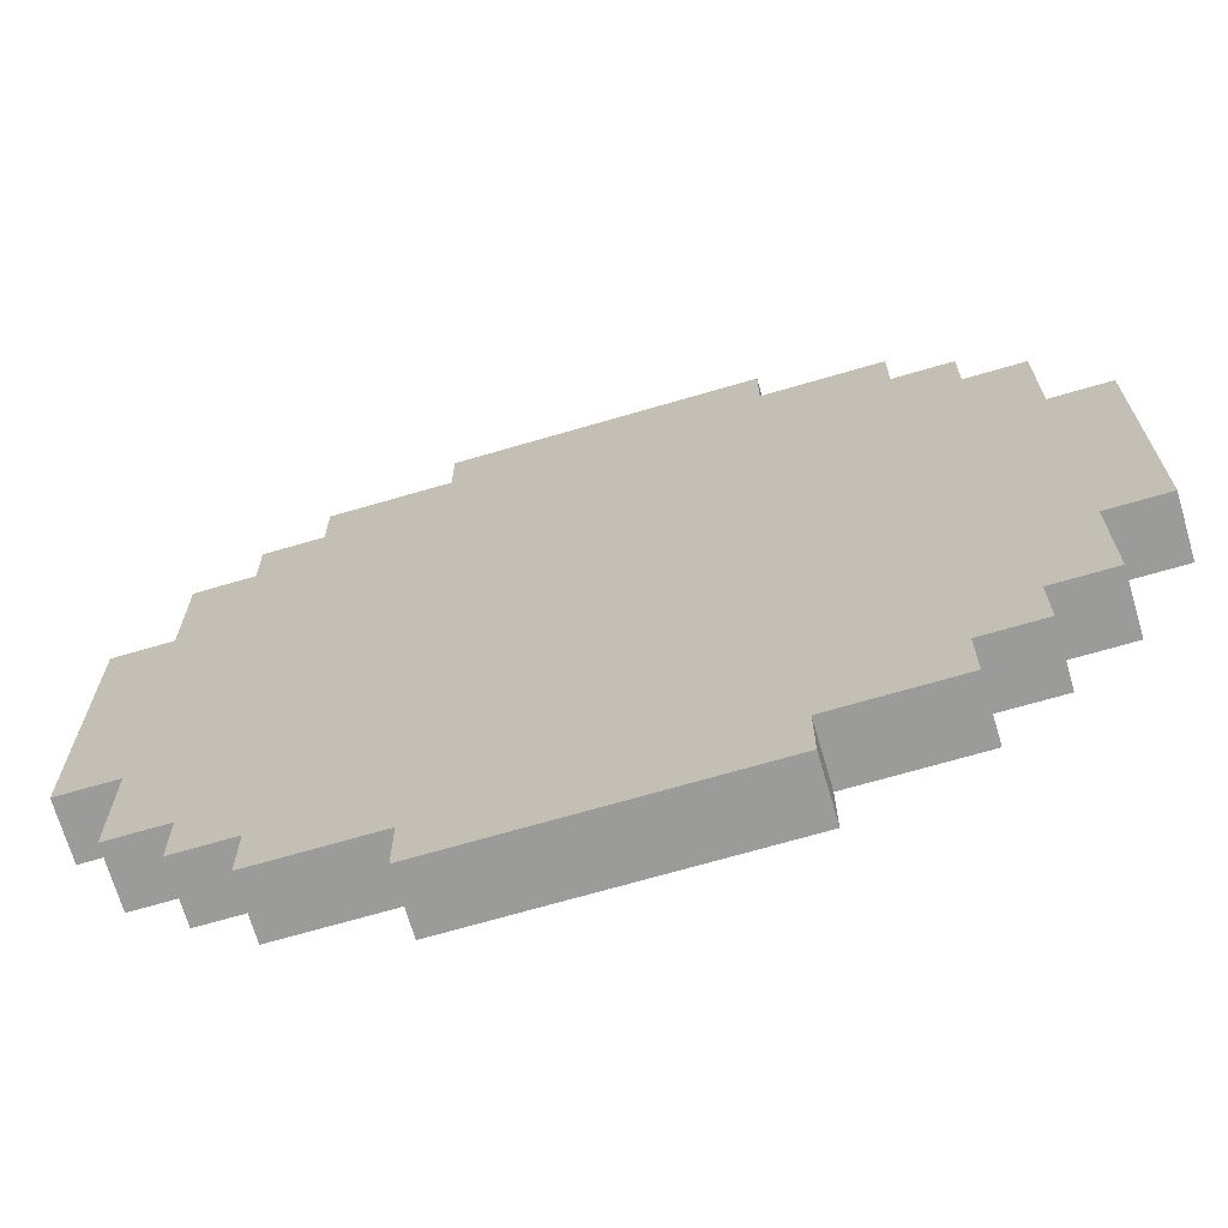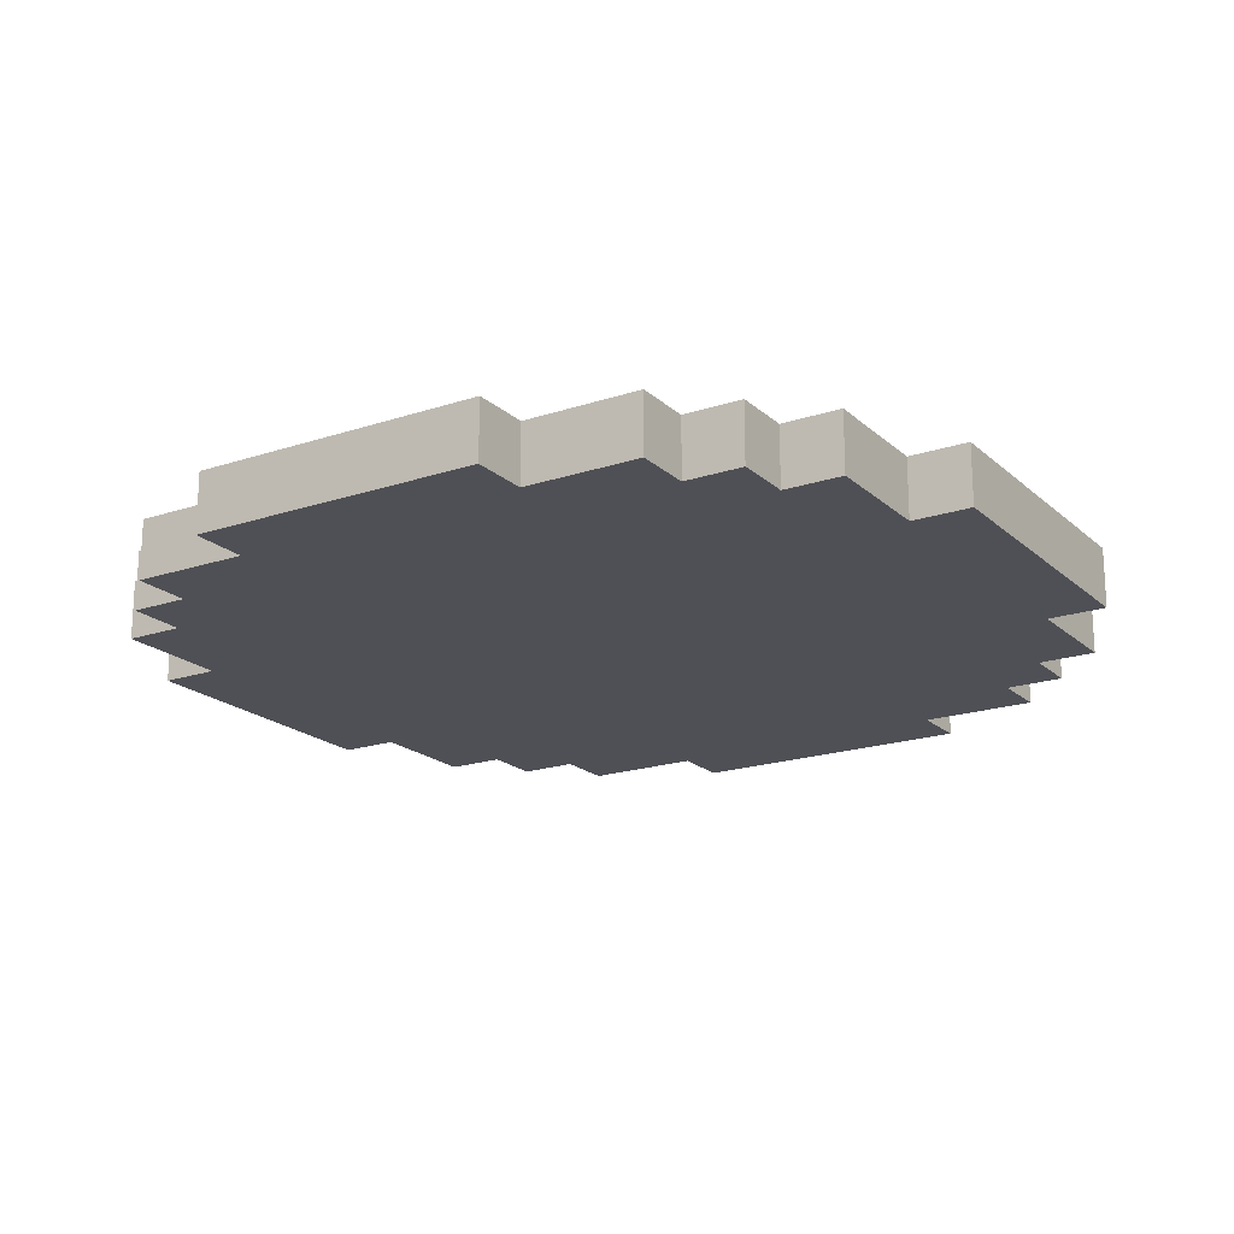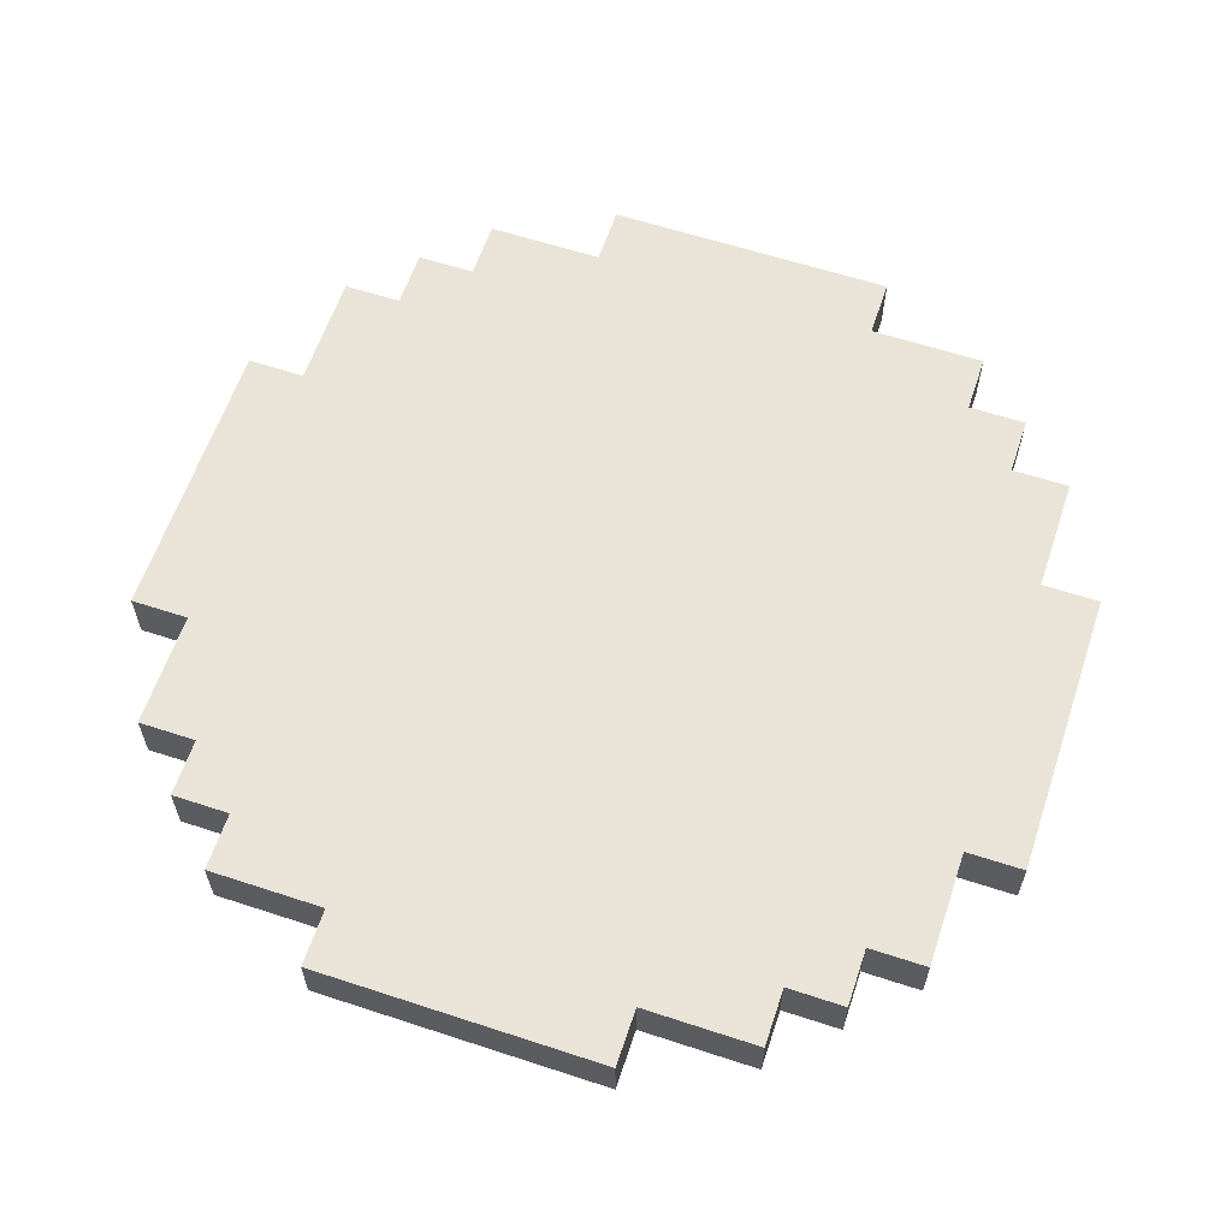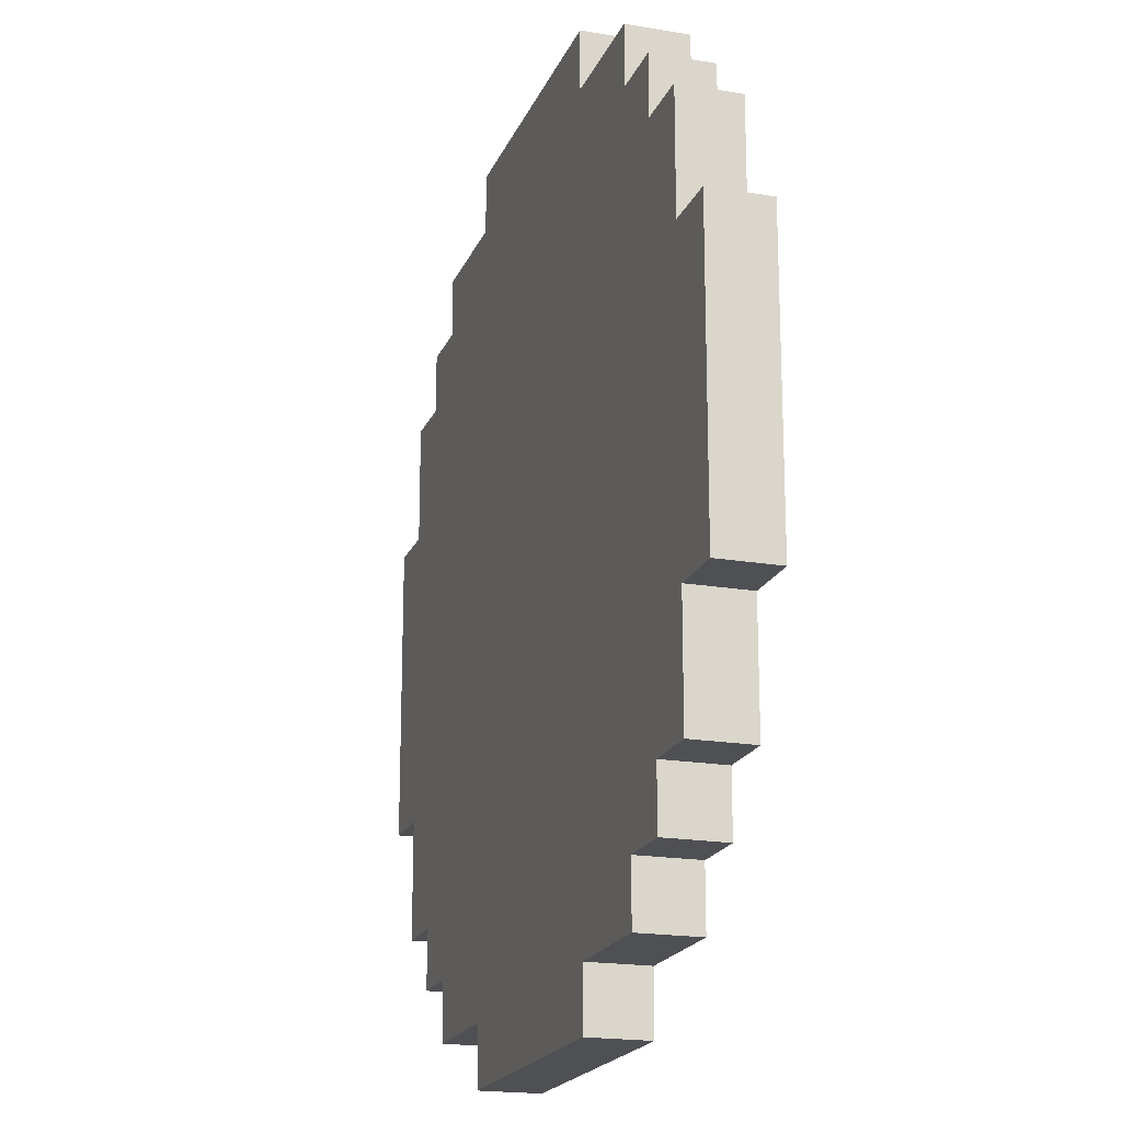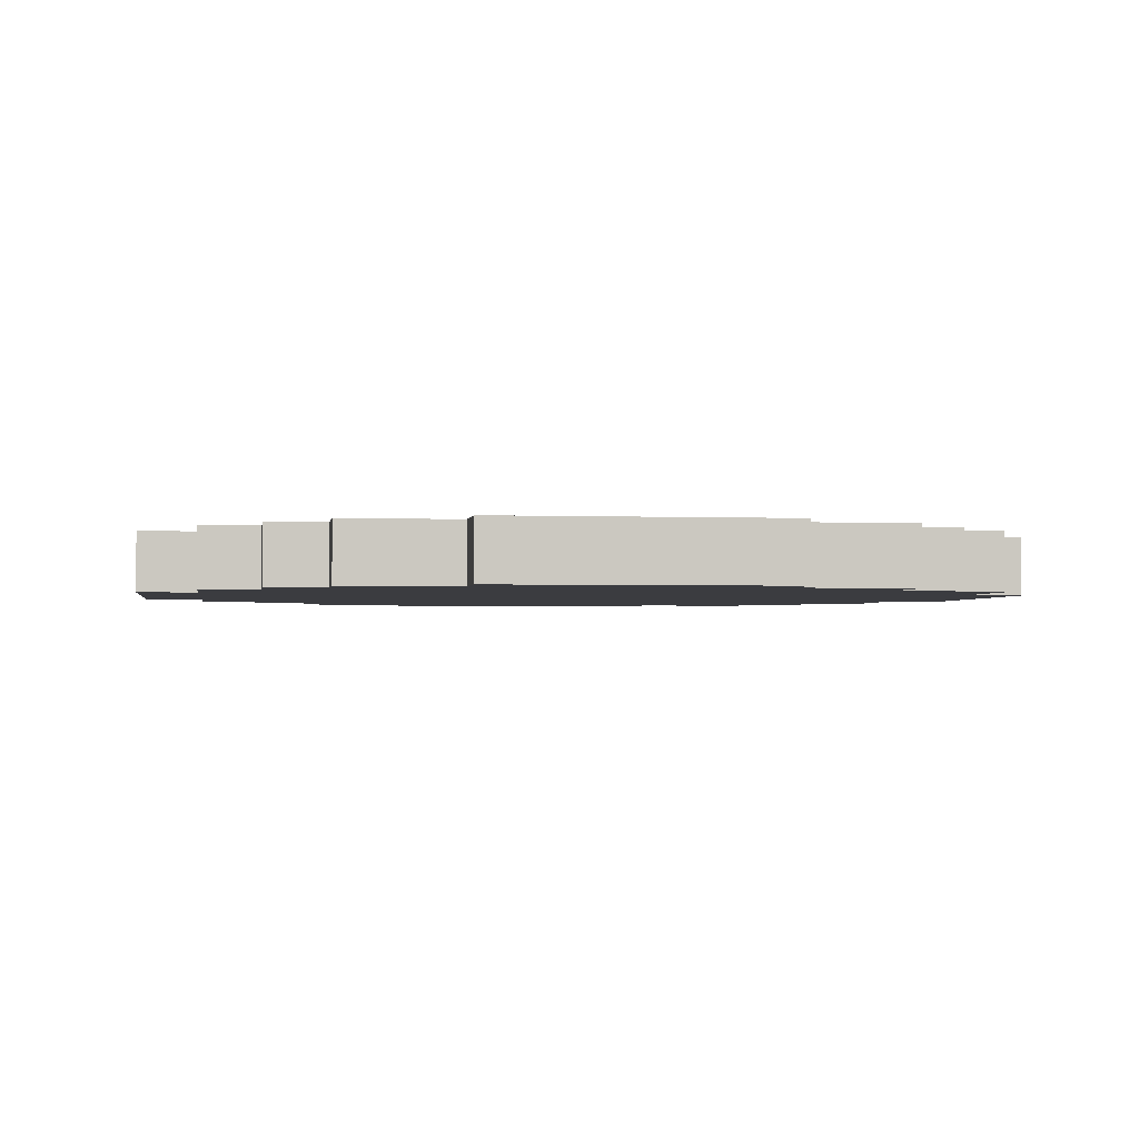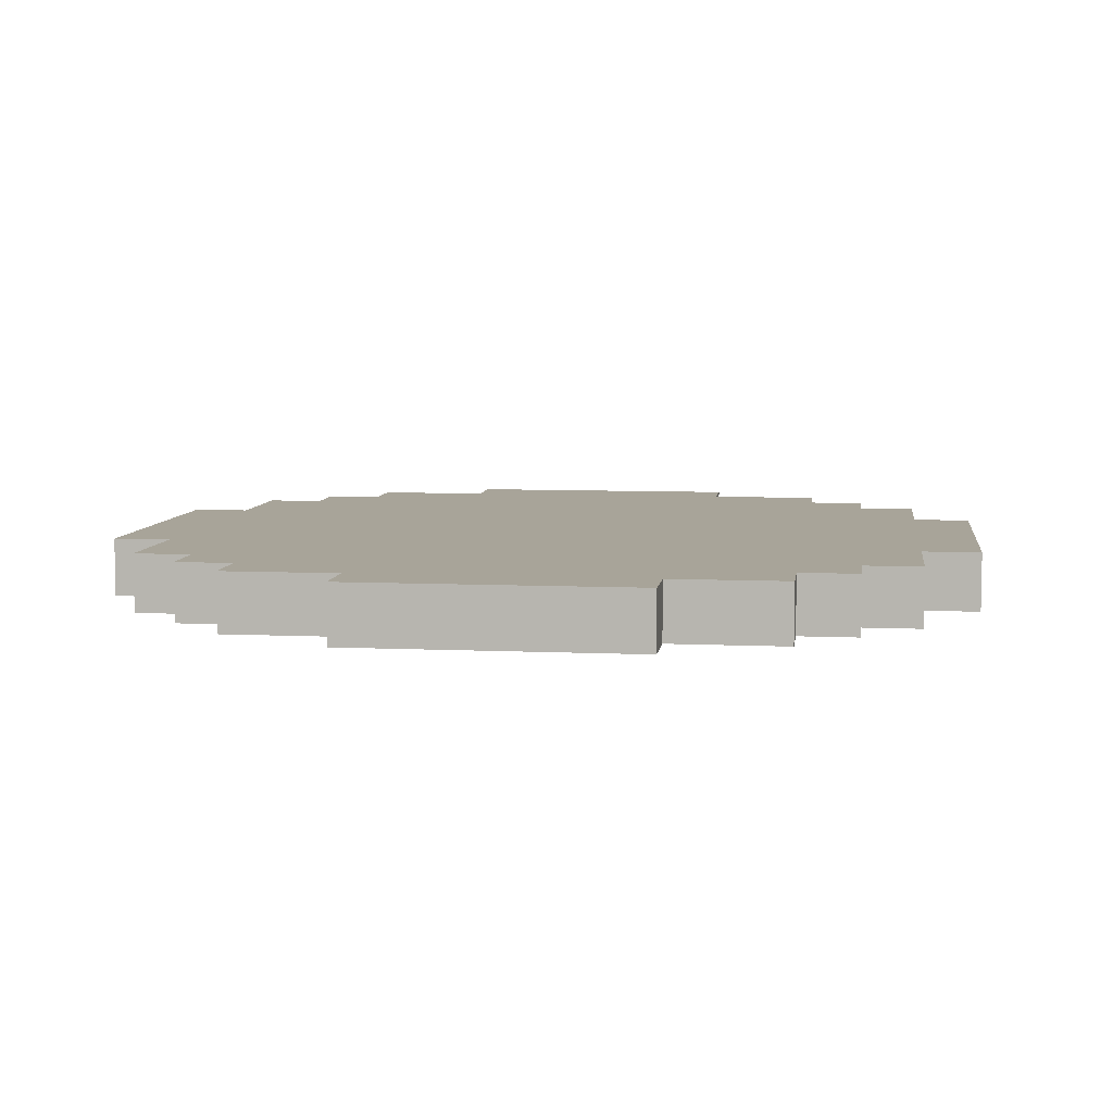
<metadata>
{"format":"obj","ext":"obj","renderer":"f3d","projection":"perspective","resolution":1024,"background":"white","views":[{"elev":-69.6,"azim":-163.7,"up":"+Y"},{"elev":-19.3,"azim":-147.9,"up":"+Z"},{"elev":61.1,"azim":-71.5,"up":"+Z"},{"elev":-19.2,"azim":72.3,"up":"+Y"},{"elev":-2.1,"azim":-98.4,"up":"+Z"},{"elev":7.1,"azim":7.6,"up":"+Z"}]}
</metadata>
<code>
o
v 0 2.5 0
v 0 2.5 -0.1
v 0 3 0
v 0 3 -0.1
v 0.1 2.3 0
v 0.1 2.3 -0.1
v 0.1 2.5 0
v 0.1 2.5 -0.1
v 0.1 3 0
v 0.1 3 -0.1
v 0.1 3.2 0
v 0.1 3.2 -0.1
v 0.2 2.2 0
v 0.2 2.2 -0.1
v 0.2 2.3 0
v 0.2 2.3 -0.1
v 0.2 3.2 0
v 0.2 3.2 -0.1
v 0.2 3.3 0
v 0.2 3.3 -0.1
v 0.3 2.1 0
v 0.3 2.1 -0.1
v 0.3 2.2 0
v 0.3 2.2 -0.1
v 0.3 3.3 0
v 0.3 3.3 -0.1
v 0.3 3.4 0
v 0.3 3.4 -0.1
v 0.5 2 0
v 0.5 2 -0.1
v 0.5 2.1 0
v 0.5 2.1 -0.1
v 0.5 3.4 0
v 0.5 3.4 -0.1
v 0.5 3.5 0
v 0.5 3.5 -0.1
v 1 2 0
v 1 2 -0.1
v 1 2.1 0
v 1 2.1 -0.1
v 1 3.4 0
v 1 3.4 -0.1
v 1 3.5 0
v 1 3.5 -0.1
v 1.2 2.1 0
v 1.2 2.1 -0.1
v 1.2 2.2 0
v 1.2 2.2 -0.1
v 1.2 3.3 0
v 1.2 3.3 -0.1
v 1.2 3.4 0
v 1.2 3.4 -0.1
v 1.3 2.2 0
v 1.3 2.2 -0.1
v 1.3 2.3 0
v 1.3 2.3 -0.1
v 1.3 3.2 0
v 1.3 3.2 -0.1
v 1.3 3.3 0
v 1.3 3.3 -0.1
v 1.4 2.3 0
v 1.4 2.3 -0.1
v 1.4 2.5 0
v 1.4 2.5 -0.1
v 1.4 3 0
v 1.4 3 -0.1
v 1.4 3.2 0
v 1.4 3.2 -0.1
v 1.5 2.5 0
v 1.5 2.5 -0.1
v 1.5 3 0
v 1.5 3 -0.1
v 0 2.5 0
v 0 3 0
v 0.1 2.3 0
v 0.1 2.5 0
v 0.1 3 0
v 0.1 3.2 0
v 0.2 2.2 0
v 0.2 2.3 0
v 0.2 2.5 0
v 0.2 3 0
v 0.2 3.2 0
v 0.2 3.3 0
v 0.3 2.1 0
v 0.3 2.2 0
v 0.3 2.3 0
v 0.3 2.4 0
v 0.3 2.5 0
v 0.3 3 0
v 0.3 3.1 0
v 0.3 3.2 0
v 0.3 3.3 0
v 0.3 3.4 0
v 0.4 2.3 0
v 0.4 2.4 0
v 0.4 2.5 0
v 0.4 3 0
v 0.4 3.1 0
v 0.4 3.2 0
v 0.5 2 0
v 0.5 2.1 0
v 0.5 2.2 0
v 0.5 2.3 0
v 0.5 2.4 0
v 0.5 3.1 0
v 0.5 3.2 0
v 0.5 3.3 0
v 0.5 3.4 0
v 0.5 3.5 0
v 1 2 0
v 1 2.1 0
v 1 2.2 0
v 1 2.3 0
v 1 2.4 0
v 1 3.1 0
v 1 3.2 0
v 1 3.3 0
v 1 3.4 0
v 1 3.5 0
v 1.1 2.3 0
v 1.1 2.4 0
v 1.1 2.5 0
v 1.1 3 0
v 1.1 3.1 0
v 1.1 3.2 0
v 1.2 2.1 0
v 1.2 2.2 0
v 1.2 2.3 0
v 1.2 2.4 0
v 1.2 2.5 0
v 1.2 3 0
v 1.2 3.1 0
v 1.2 3.2 0
v 1.2 3.3 0
v 1.2 3.4 0
v 1.3 2.2 0
v 1.3 2.3 0
v 1.3 2.5 0
v 1.3 3 0
v 1.3 3.2 0
v 1.3 3.3 0
v 1.4 2.3 0
v 1.4 2.5 0
v 1.4 3 0
v 1.4 3.2 0
v 1.5 2.5 0
v 1.5 3 0
v 0 2.5 -0.1
v 0 3 -0.1
v 0.1 2.3 -0.1
v 0.1 2.5 -0.1
v 0.1 3 -0.1
v 0.1 3.2 -0.1
v 0.2 2.2 -0.1
v 0.2 2.3 -0.1
v 0.2 2.5 -0.1
v 0.2 3 -0.1
v 0.2 3.2 -0.1
v 0.2 3.3 -0.1
v 0.3 2.1 -0.1
v 0.3 2.2 -0.1
v 0.3 2.3 -0.1
v 0.3 2.4 -0.1
v 0.3 2.5 -0.1
v 0.3 3 -0.1
v 0.3 3.1 -0.1
v 0.3 3.2 -0.1
v 0.3 3.3 -0.1
v 0.3 3.4 -0.1
v 0.4 2.3 -0.1
v 0.4 2.4 -0.1
v 0.4 2.5 -0.1
v 0.4 3 -0.1
v 0.4 3.1 -0.1
v 0.4 3.2 -0.1
v 0.5 2 -0.1
v 0.5 2.1 -0.1
v 0.5 2.2 -0.1
v 0.5 2.3 -0.1
v 0.5 2.4 -0.1
v 0.5 3.1 -0.1
v 0.5 3.2 -0.1
v 0.5 3.3 -0.1
v 0.5 3.4 -0.1
v 0.5 3.5 -0.1
v 1 2 -0.1
v 1 2.1 -0.1
v 1 2.2 -0.1
v 1 2.3 -0.1
v 1 2.4 -0.1
v 1 3.1 -0.1
v 1 3.2 -0.1
v 1 3.3 -0.1
v 1 3.4 -0.1
v 1 3.5 -0.1
v 1.1 2.3 -0.1
v 1.1 2.4 -0.1
v 1.1 2.5 -0.1
v 1.1 3 -0.1
v 1.1 3.1 -0.1
v 1.1 3.2 -0.1
v 1.2 2.1 -0.1
v 1.2 2.2 -0.1
v 1.2 2.3 -0.1
v 1.2 2.4 -0.1
v 1.2 2.5 -0.1
v 1.2 3 -0.1
v 1.2 3.1 -0.1
v 1.2 3.2 -0.1
v 1.2 3.3 -0.1
v 1.2 3.4 -0.1
v 1.3 2.2 -0.1
v 1.3 2.3 -0.1
v 1.3 2.5 -0.1
v 1.3 3 -0.1
v 1.3 3.2 -0.1
v 1.3 3.3 -0.1
v 1.4 2.3 -0.1
v 1.4 2.5 -0.1
v 1.4 3 -0.1
v 1.4 3.2 -0.1
v 1.5 2.5 -0.1
v 1.5 3 -0.1
v 0.5 2 0
v 1 2 0
v 0.5 2 -0.1
v 1 2 -0.1
v 0.3 2.1 0
v 0.5 2.1 0
v 1 2.1 0
v 1.2 2.1 0
v 0.3 2.1 -0.1
v 0.5 2.1 -0.1
v 1 2.1 -0.1
v 1.2 2.1 -0.1
v 0.2 2.2 0
v 0.3 2.2 0
v 1.2 2.2 0
v 1.3 2.2 0
v 0.2 2.2 -0.1
v 0.3 2.2 -0.1
v 1.2 2.2 -0.1
v 1.3 2.2 -0.1
v 0.1 2.3 0
v 0.2 2.3 0
v 1.3 2.3 0
v 1.4 2.3 0
v 0.1 2.3 -0.1
v 0.2 2.3 -0.1
v 1.3 2.3 -0.1
v 1.4 2.3 -0.1
v 0 2.5 0
v 0.1 2.5 0
v 1.4 2.5 0
v 1.5 2.5 0
v 0 2.5 -0.1
v 0.1 2.5 -0.1
v 1.4 2.5 -0.1
v 1.5 2.5 -0.1
v 0 3 0
v 0.1 3 0
v 1.4 3 0
v 1.5 3 0
v 0 3 -0.1
v 0.1 3 -0.1
v 1.4 3 -0.1
v 1.5 3 -0.1
v 0.1 3.2 0
v 0.2 3.2 0
v 1.3 3.2 0
v 1.4 3.2 0
v 0.1 3.2 -0.1
v 0.2 3.2 -0.1
v 1.3 3.2 -0.1
v 1.4 3.2 -0.1
v 0.2 3.3 0
v 0.3 3.3 0
v 1.2 3.3 0
v 1.3 3.3 0
v 0.2 3.3 -0.1
v 0.3 3.3 -0.1
v 1.2 3.3 -0.1
v 1.3 3.3 -0.1
v 0.3 3.4 0
v 0.5 3.4 0
v 1 3.4 0
v 1.2 3.4 0
v 0.3 3.4 -0.1
v 0.5 3.4 -0.1
v 1 3.4 -0.1
v 1.2 3.4 -0.1
v 0.5 3.5 0
v 1 3.5 0
v 0.5 3.5 -0.1
v 1 3.5 -0.1
f 3 2 1
f 4 2 3
f 7 6 5
f 8 6 7
f 11 10 9
f 12 10 11
f 15 14 13
f 16 14 15
f 19 18 17
f 20 18 19
f 23 22 21
f 24 22 23
f 27 26 25
f 28 26 27
f 31 30 29
f 32 30 31
f 35 34 33
f 36 34 35
f 37 38 39
f 39 38 40
f 41 42 43
f 43 42 44
f 45 46 47
f 47 46 48
f 49 50 51
f 51 50 52
f 53 54 55
f 55 54 56
f 57 58 59
f 59 58 60
f 61 62 63
f 63 62 64
f 65 66 67
f 67 66 68
f 69 70 71
f 71 70 72
f 76 74 73
f 77 74 76
f 80 76 75
f 81 77 76
f 81 76 80
f 82 78 77
f 82 77 81
f 83 78 82
f 86 80 79
f 87 81 80
f 87 80 86
f 88 81 87
f 89 82 81
f 89 81 88
f 90 83 82
f 90 82 89
f 91 83 90
f 92 84 83
f 92 83 91
f 93 84 92
f 95 88 87
f 95 87 86
f 96 89 88
f 96 88 95
f 97 90 89
f 97 89 96
f 98 91 90
f 98 90 97
f 99 93 92
f 99 91 98
f 99 92 91
f 100 93 99
f 102 86 85
f 103 95 86
f 103 86 102
f 104 96 95
f 104 95 103
f 105 97 96
f 105 96 104
f 105 98 97
f 105 99 98
f 106 100 99
f 106 99 105
f 107 93 100
f 107 100 106
f 108 94 93
f 108 93 107
f 109 94 108
f 111 102 101
f 112 103 102
f 112 102 111
f 113 104 103
f 113 103 112
f 114 106 105
f 114 104 113
f 114 107 106
f 114 105 104
f 115 107 114
f 116 107 115
f 117 108 107
f 117 107 116
f 118 109 108
f 118 108 117
f 119 110 109
f 119 109 118
f 120 110 119
f 121 114 113
f 121 115 114
f 122 116 115
f 122 115 121
f 123 116 122
f 124 116 123
f 125 117 116
f 125 116 124
f 126 118 117
f 126 117 125
f 127 113 112
f 128 121 113
f 128 113 127
f 128 122 121
f 129 122 128
f 130 123 122
f 130 122 129
f 131 124 123
f 131 123 130
f 132 125 124
f 132 124 131
f 133 126 125
f 133 125 132
f 134 118 126
f 134 126 133
f 135 119 118
f 135 118 134
f 136 119 135
f 137 129 128
f 138 130 129
f 138 129 137
f 138 131 130
f 139 132 131
f 139 131 138
f 140 133 132
f 140 132 139
f 140 134 133
f 141 135 134
f 141 134 140
f 142 135 141
f 143 139 138
f 144 140 139
f 144 139 143
f 145 141 140
f 145 140 144
f 146 141 145
f 147 145 144
f 148 145 147
f 149 150 152
f 152 150 153
f 151 152 156
f 152 153 157
f 156 152 157
f 153 154 158
f 157 153 158
f 158 154 159
f 155 156 162
f 156 157 163
f 162 156 163
f 163 157 164
f 157 158 165
f 164 157 165
f 158 159 166
f 165 158 166
f 166 159 167
f 159 160 168
f 167 159 168
f 168 160 169
f 163 164 171
f 162 163 171
f 164 165 172
f 171 164 172
f 165 166 173
f 172 165 173
f 166 167 174
f 173 166 174
f 168 169 175
f 174 167 175
f 167 168 175
f 175 169 176
f 161 162 178
f 162 171 179
f 178 162 179
f 171 172 180
f 179 171 180
f 172 173 181
f 180 172 181
f 173 174 181
f 174 175 181
f 175 176 182
f 181 175 182
f 176 169 183
f 182 176 183
f 169 170 184
f 183 169 184
f 184 170 185
f 177 178 187
f 178 179 188
f 187 178 188
f 179 180 189
f 188 179 189
f 181 182 190
f 189 180 190
f 182 183 190
f 180 181 190
f 190 183 191
f 191 183 192
f 183 184 193
f 192 183 193
f 184 185 194
f 193 184 194
f 185 186 195
f 194 185 195
f 195 186 196
f 189 190 197
f 190 191 197
f 191 192 198
f 197 191 198
f 198 192 199
f 199 192 200
f 192 193 201
f 200 192 201
f 193 194 202
f 201 193 202
f 188 189 203
f 189 197 204
f 203 189 204
f 197 198 204
f 204 198 205
f 198 199 206
f 205 198 206
f 199 200 207
f 206 199 207
f 200 201 208
f 207 200 208
f 201 202 209
f 208 201 209
f 202 194 210
f 209 202 210
f 194 195 211
f 210 194 211
f 211 195 212
f 204 205 213
f 205 206 214
f 213 205 214
f 206 207 214
f 207 208 215
f 214 207 215
f 208 209 216
f 215 208 216
f 209 210 216
f 210 211 217
f 216 210 217
f 217 211 218
f 214 215 219
f 215 216 220
f 219 215 220
f 216 217 221
f 220 216 221
f 221 217 222
f 220 221 223
f 223 221 224
f 227 226 225
f 228 226 227
f 233 230 229
f 234 230 233
f 235 232 231
f 236 232 235
f 241 238 237
f 242 238 241
f 243 240 239
f 244 240 243
f 249 246 245
f 250 246 249
f 251 248 247
f 252 248 251
f 257 254 253
f 258 254 257
f 259 256 255
f 260 256 259
f 261 262 265
f 265 262 266
f 263 264 267
f 267 264 268
f 269 270 273
f 273 270 274
f 271 272 275
f 275 272 276
f 277 278 281
f 281 278 282
f 279 280 283
f 283 280 284
f 285 286 289
f 289 286 290
f 287 288 291
f 291 288 292
f 293 294 295
f 295 294 296

</code>
